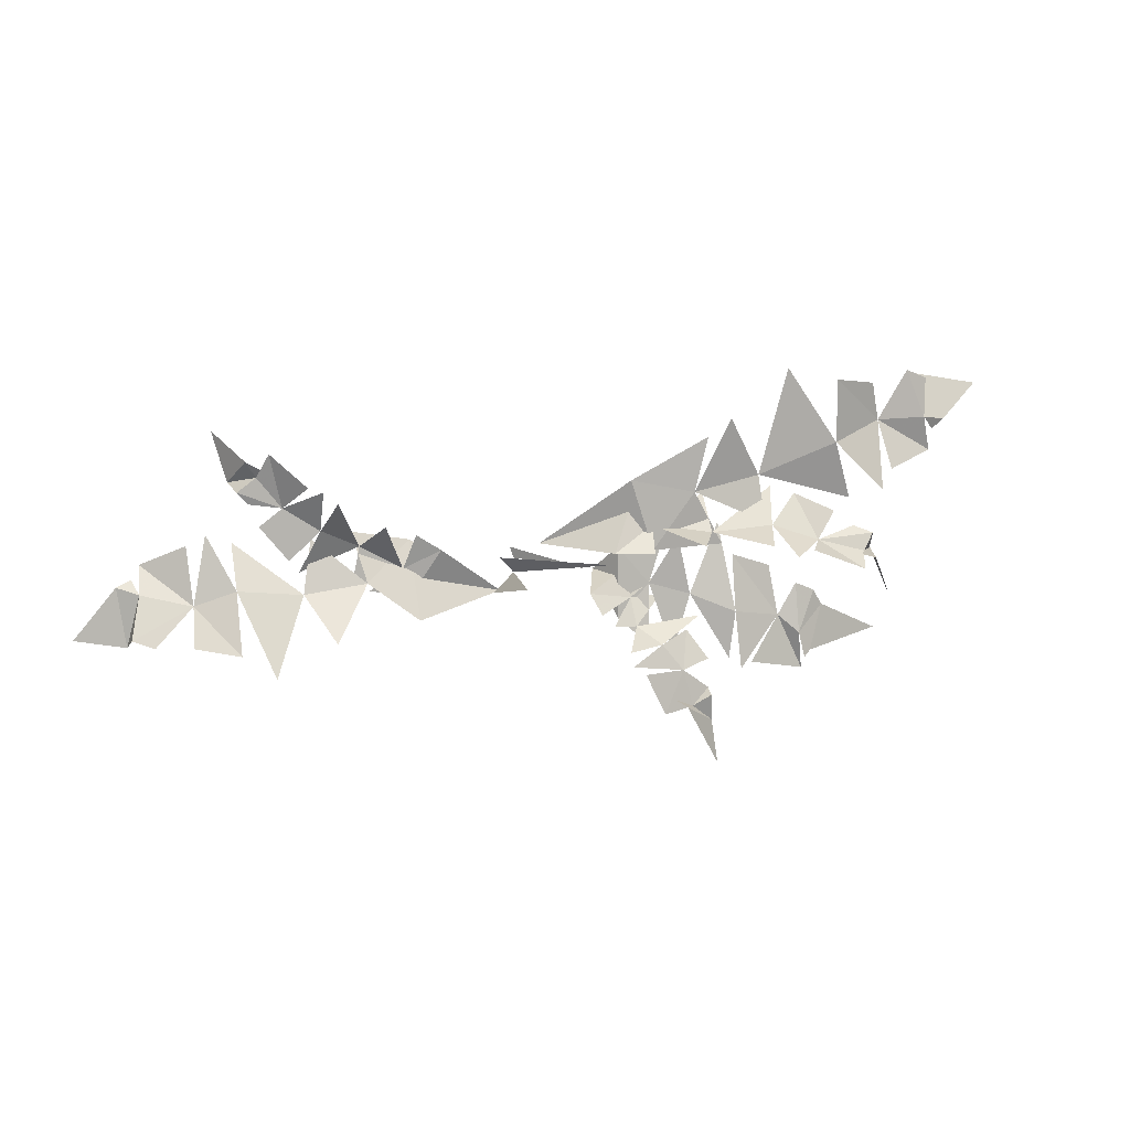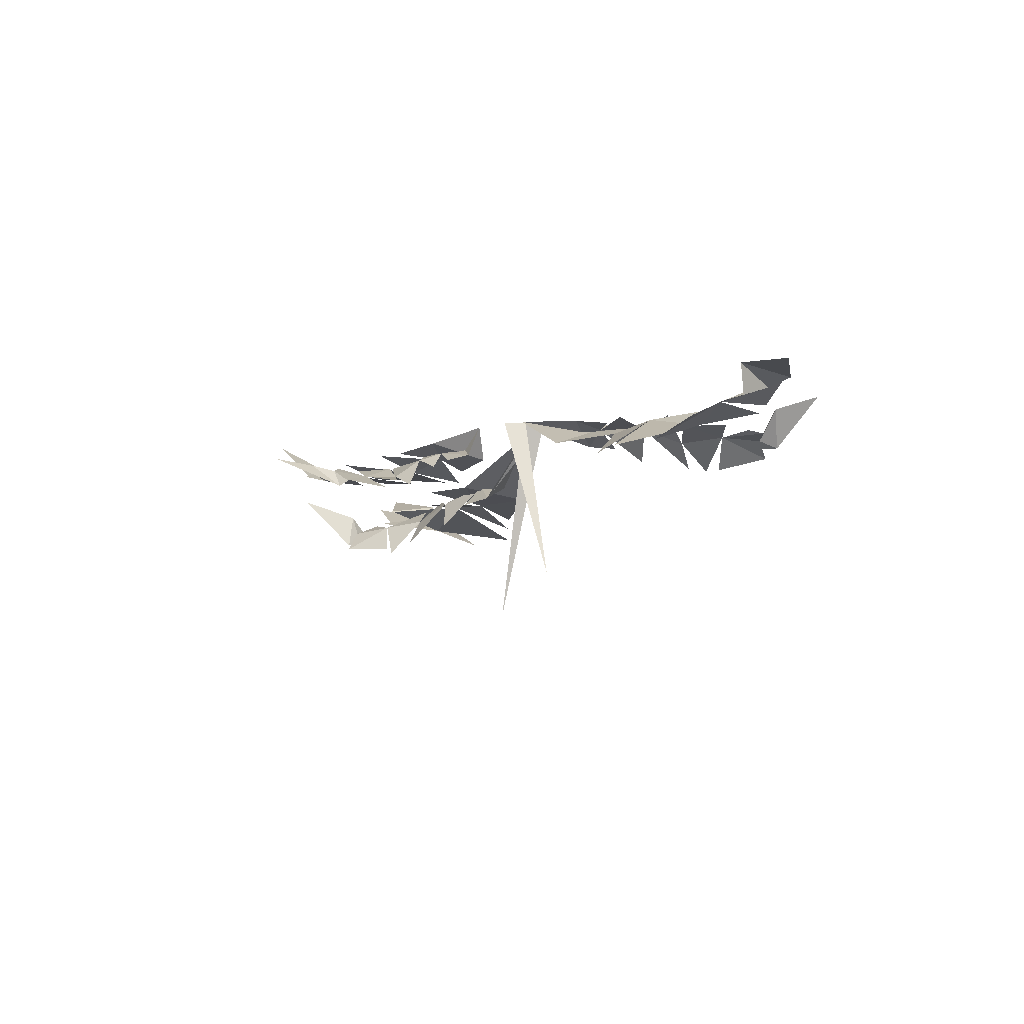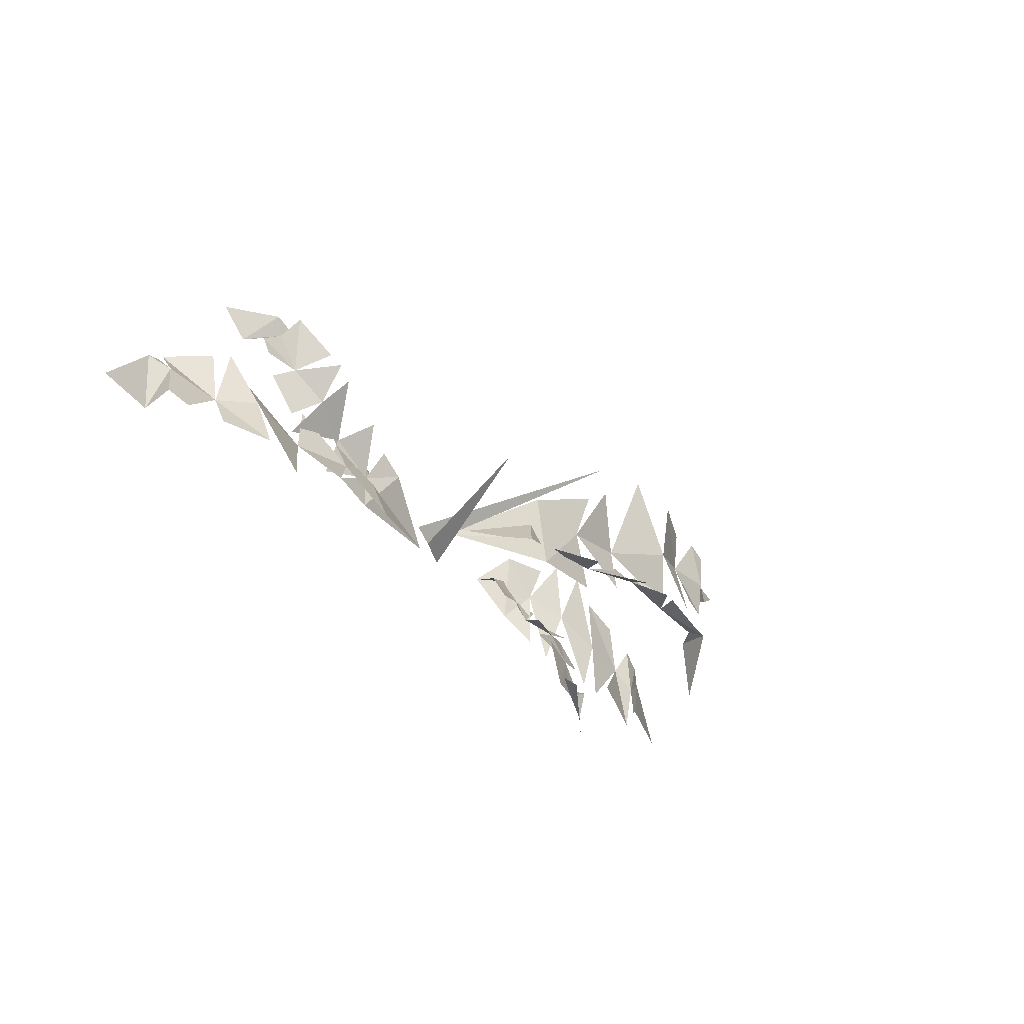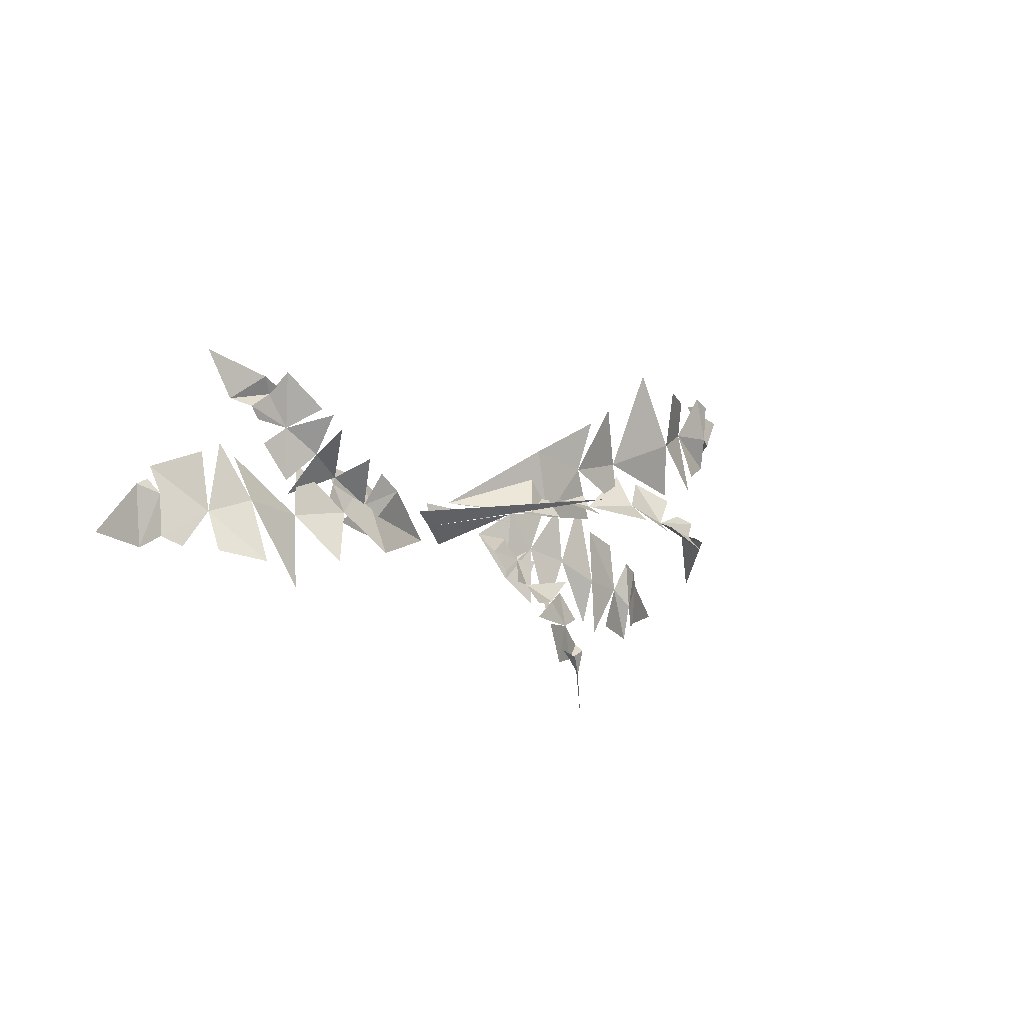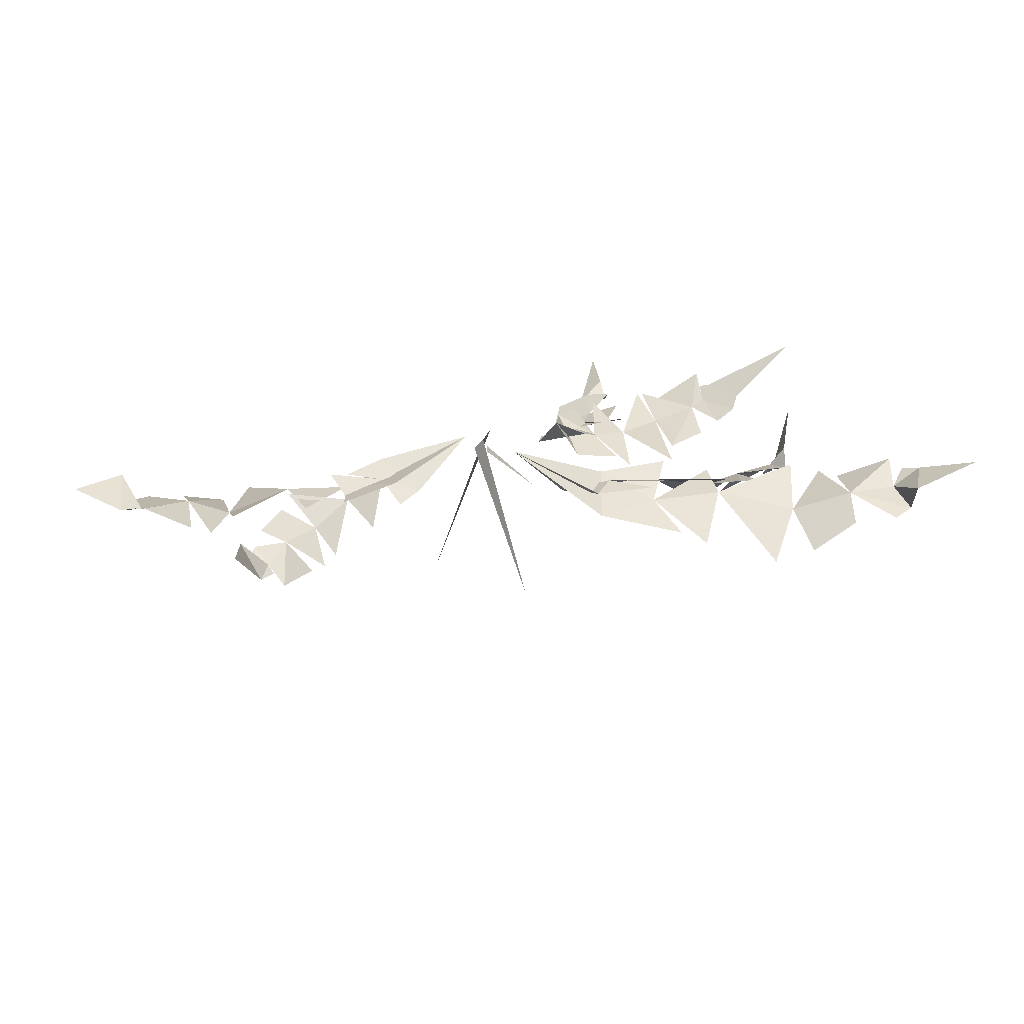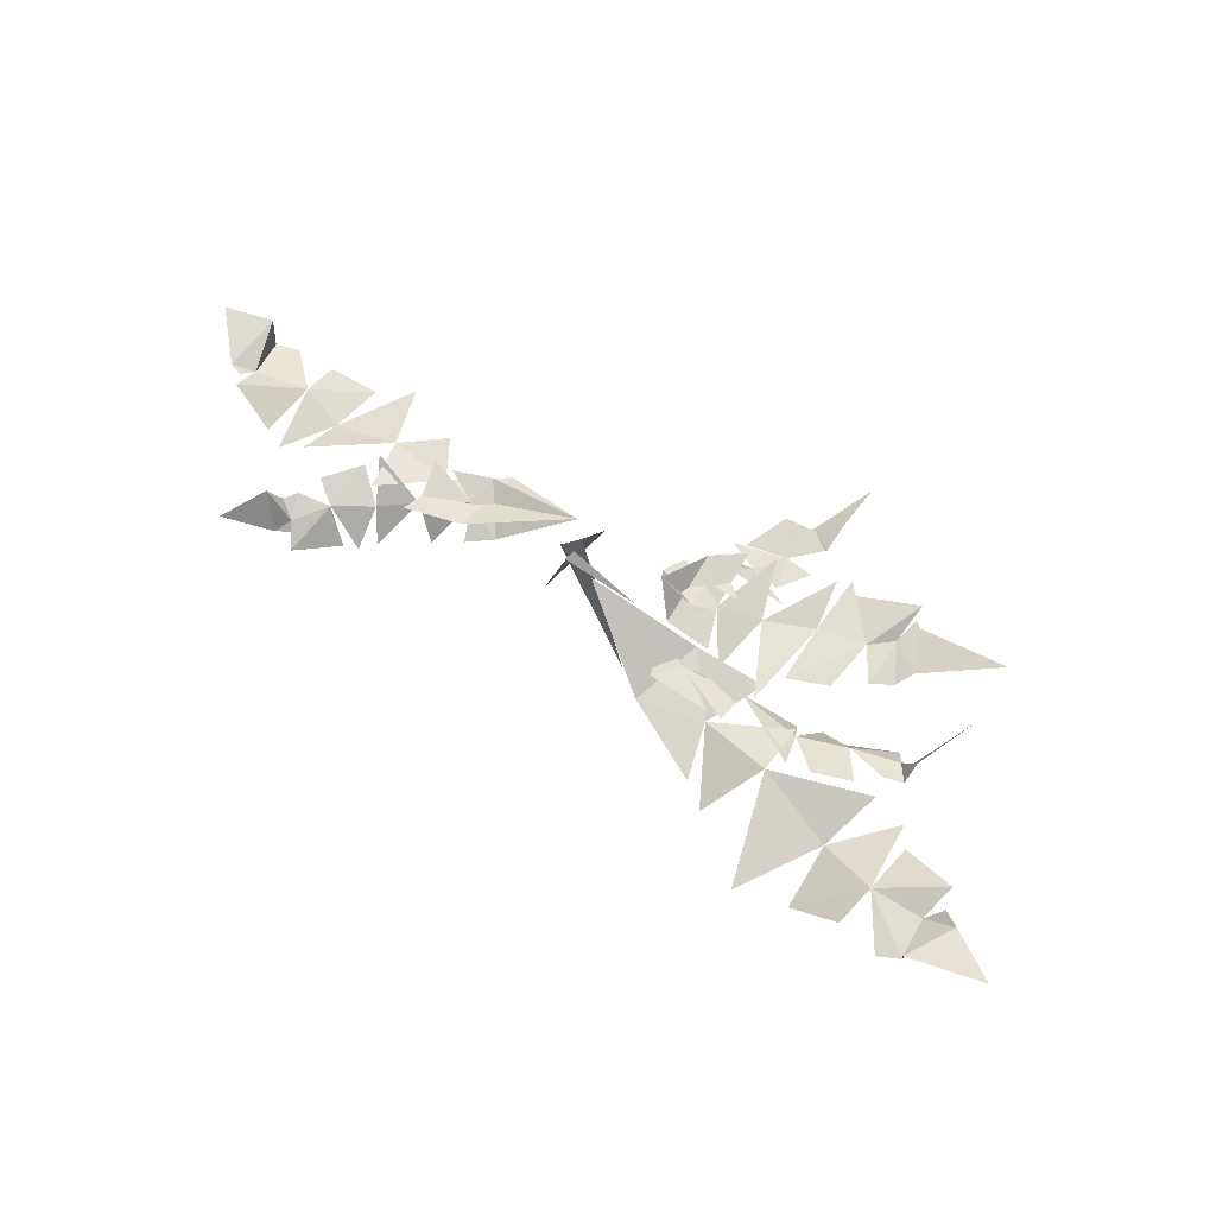
<metadata>
{"format":"obj","ext":"obj","renderer":"f3d","projection":"perspective","resolution":1024,"background":"white","views":[{"elev":0.1,"azim":-13.1,"up":"+Z"},{"elev":-8.6,"azim":-131.3,"up":"+Y"},{"elev":-41.0,"azim":-46.6,"up":"+Z"},{"elev":-11.1,"azim":-45.9,"up":"+Z"},{"elev":33.1,"azim":-18.9,"up":"+Y"},{"elev":63.0,"azim":28.7,"up":"+Y"}]}
</metadata>
<code>
v 0.2031 -0.007812 0.09375
v 0.25 -0.05469 -0.01562
v 0.2422 -0.07812 0.1406
v 0.3125 -0.07812 0.0625
v 0.3359 -0.09375 0.1484
v 0.3125 -0.07812 -0.07031
v 0.3672 -0.07812 -0.08594
v 0.3984 -0.1016 0.03906
v 0.3672 -0.1172 0.1641
v 0.4922 -0.08594 -0.1016
v 0.5 -0.1094 0
v 0.4609 -0.1016 0.1953
v 0.5156 -0.1016 -0.125
v 0.6016 -0.09375 -0.007812
v 0.4922 -0.1094 0.125
v 0.5781 -0.1016 0.1016
v 0.5312 -0.125 -0.1094
v 0.6641 -0.07031 -0.125
v 0.6484 -0.1016 -0.04688
v 0.6406 -0.1016 0.0625
v 0.6875 -0.08594 0.04688
v 0.7109 -0.07031 0.01562
v 0.6797 -0.08594 -0.08594
v 0.8672 0.01562 -0.03906
v 0.6641 -0.09375 -0.1016
v 0.1797 -0.08594 0.03906
v 0.2734 -0.04688 0.1016
v 0.2734 -0.07031 0.03125
v 0.3203 -0.07812 0.07031
v 0.2031 -0.1016 -0.007812
v 0.2266 -0.1172 -0.03125
v 0.2812 -0.09375 -0.03125
v 0.3438 -0.0625 0.03906
v 0.25 -0.1641 -0.08594
v 0.3281 -0.1328 -0.07031
v 0.4219 -0.09375 -0.007812
v 0.2578 -0.1562 -0.1172
v 0.375 -0.1328 -0.125
v 0.3906 -0.1016 -0.03906
v 0.4375 -0.1094 -0.1016
v 0.2812 -0.1719 -0.1328
v 0.3281 -0.1562 -0.2188
v 0.3984 -0.125 -0.2031
v 0.4375 -0.1094 -0.1641
v 0.4375 -0.1328 -0.1797
v 0.4453 -0.1094 -0.2344
v 0.375 -0.1641 -0.2031
v 0.4609 -0.1016 -0.3281
v 0.3516 -0.1484 -0.1875
v -0.09375 -0.3984 0.04688
v 0.02344 -0.02344 0.08594
v 0.05469 -0.02344 0.04688
v 0.125 -0.4766 0.1016
v -0.007812 -0.02344 0.1172
v 0.1484 -0.1719 0.09375
v 0.02344 -0.02344 0.1172
v 0.01562 -0.02344 0.1406
v 0.25 -0.1641 0.2812
v 0.3047 -0.1406 0.1328
v 0.07812 -0.03125 0.1484
v 0.3906 -0.1641 0.2578
v 0.4609 -0.1328 0.1484
v 0.5391 -0.1484 0.2969
v 0.5547 -0.1484 0.1953
v 0.4609 -0.2031 0.4141
v 0.4141 -0.1875 0.375
v 0.7031 -0.1875 0.3672
v 0.75 -0.1406 0.25
v 0.5859 -0.2109 0.5234
v 0.8203 -0.1328 0.4219
v 0.8203 -0.1641 0.2656
v 0.6953 -0.2188 0.5
v 0.7969 -0.1641 0.5
v 0.9531 -0.1016 0.3594
v 0.8438 -0.1562 0.3125
v 0.9297 -0.1328 0.4297
v 0.8828 -0.1484 0.5312
v 0.9297 -0.1406 0.5156
v 0.9297 -0.07812 0.5312
v 0.9922 -0.09375 0.4297
v 0.9609 -0.1016 0.4062
v 1.086 -0.04688 0.5156
v 0.2578 -0.1328 0.2344
v 0.2109 -0.1797 0.125
v 0.3047 -0.1328 0.1875
v 0.2969 -0.1875 0.125
v 0.4297 -0.1641 0.1719
v 0.3984 -0.2266 0.1406
v 0.4219 -0.1172 0.2578
v 0.3906 -0.1328 0.25
v 0.5547 -0.1953 0.1875
v 0.5391 -0.2578 0.1406
v 0.5703 -0.1328 0.2734
v 0.6562 -0.2031 0.1562
v 0.5859 -0.2812 0.1172
v 0.6172 -0.1562 0.2578
v 0.6953 -0.1953 0.2188
v 0.7422 -0.2578 0.09375
v 0.625 -0.2656 0.1328
v 0.7578 -0.2109 0.1328
v 0.7422 -0.1875 0.1875
v 0.7812 -0.2031 0.1719
v 0.7891 -0.1641 0.1406
v 0.7734 -0.2422 0.1172
v 0.7422 -0.2422 0.125
v 0.8516 -0.125 0.03125
v -0.1953 -0.1172 -0.01562
v -0.2109 -0.05469 0.1562
v -0.007812 -0.03125 0.04688
v -0.3047 -0.1016 0.0625
v -0.3359 -0.07031 0.1719
v -0.4375 -0.09375 0.03906
v -0.4219 -0.07812 0.1562
v -0.375 -0.1719 -0.0625
v -0.5781 -0.125 0.04688
v -0.5859 -0.07031 0.1484
v -0.5 -0.1797 -0.1328
v -0.6641 -0.09375 0.01562
v -0.6406 -0.09375 0.1641
v -0.5703 -0.1719 -0.08594
v -0.6641 -0.1328 -0.07031
v -0.7734 -0.03906 0.1016
v -0.6797 -0.08594 0.1406
v -0.7734 -0.07812 0.03906
v -0.7422 -0.1172 -0.07031
v -0.7891 -0.1094 -0.05469
v -0.7969 -0.04688 -0.07031
v -0.8203 -0.0625 0.05469
v -0.7891 -0.05469 0.07031
v -0.9062 -0.05469 -0.05469
v -0.2109 -0.0625 0.03125
v -0.1484 -0.1016 0.1328
v -0.2266 -0.07812 0.09375
v -0.2031 -0.1094 0.1641
v -0.3203 -0.08594 0.1406
v -0.2734 -0.1484 0.1797
v -0.3359 -0.07031 0.04688
v -0.2969 -0.07812 0.04688
v -0.4062 -0.125 0.1719
v -0.375 -0.1719 0.2266
v -0.4453 -0.07812 0.08594
v -0.4844 -0.1172 0.2188
v -0.4062 -0.1797 0.25
v -0.4688 -0.1016 0.1094
v -0.5312 -0.1016 0.1797
v -0.5156 -0.1562 0.3281
v -0.4375 -0.1797 0.2578
v -0.5391 -0.125 0.2812
v -0.5547 -0.1094 0.2266
v -0.5781 -0.1172 0.25
v -0.5938 -0.0625 0.2734
v -0.5625 -0.1406 0.3125
v -0.5312 -0.1406 0.2969
v -0.625 -0.02344 0.3828
f 1 2 3
f 3 2 4
f 3 4 5
f 4 2 6
f 4 7 8
f 4 8 9
f 8 10 11
f 8 11 12
f 11 13 14
f 11 14 15
f 15 14 16
f 14 17 18
f 14 18 19
f 14 19 20
f 20 19 21
f 21 19 22
f 22 19 23
f 22 23 24
f 19 25 23
f 1 26 27
f 27 26 28
f 27 28 29
f 28 26 30
f 28 31 32
f 28 32 33
f 32 34 35
f 32 35 36
f 35 37 38
f 35 38 39
f 39 38 40
f 38 41 42
f 38 42 43
f 38 43 44
f 44 43 45
f 45 43 46
f 46 43 47
f 46 47 48
f 43 49 47
f 50 51 52
f 50 52 51
f 53 51 54
f 53 54 51
f 55 56 57
f 55 57 56
f 58 59 60
f 58 60 59
f 58 59 61
f 58 61 59
f 59 61 62
f 59 62 61
f 63 64 61
f 63 61 65
f 63 65 61
f 63 61 64
f 58 66 61
f 58 61 66
f 67 68 63
f 67 63 69
f 67 69 63
f 67 63 68
f 70 71 67
f 70 67 72
f 70 72 73
f 70 73 72
f 70 72 67
f 70 67 71
f 74 75 70
f 74 70 76
f 74 76 70
f 74 70 75
f 70 77 78
f 70 78 76
f 70 76 77
f 77 76 78
f 78 76 79
f 78 79 76
f 76 79 80
f 76 80 81
f 76 81 80
f 76 80 79
f 79 80 82
f 79 82 80
f 83 84 60
f 83 60 84
f 83 84 85
f 83 85 84
f 84 85 86
f 84 86 85
f 87 88 85
f 87 85 89
f 87 89 85
f 87 85 88
f 83 90 85
f 83 85 90
f 91 92 87
f 91 87 93
f 91 93 87
f 91 87 92
f 94 95 91
f 94 91 96
f 94 96 97
f 94 97 96
f 94 96 91
f 94 91 95
f 98 99 94
f 98 94 100
f 98 100 94
f 98 94 99
f 94 101 102
f 94 102 100
f 94 100 101
f 101 100 102
f 102 100 103
f 102 103 100
f 100 103 104
f 100 104 105
f 100 105 104
f 100 104 103
f 103 104 106
f 103 106 104
f 107 108 109
f 107 109 108
f 107 108 110
f 107 110 108
f 108 110 111
f 108 111 110
f 112 113 110
f 112 110 114
f 112 114 110
f 112 110 113
f 115 116 112
f 115 112 117
f 115 117 112
f 115 112 116
f 118 119 115
f 118 115 120
f 118 120 121
f 118 121 120
f 118 120 115
f 118 115 119
f 122 123 118
f 122 118 124
f 122 124 118
f 122 118 123
f 118 125 126
f 118 126 124
f 118 124 125
f 125 124 126
f 126 124 127
f 126 127 124
f 124 127 128
f 124 128 129
f 124 129 128
f 124 128 127
f 127 128 130
f 127 130 128
f 131 132 109
f 131 109 132
f 131 132 133
f 131 133 132
f 132 133 134
f 132 134 133
f 135 136 133
f 135 133 137
f 135 137 133
f 135 133 136
f 131 138 133
f 131 133 138
f 139 140 135
f 139 135 141
f 139 141 135
f 139 135 140
f 142 143 139
f 142 139 144
f 142 144 145
f 142 145 144
f 142 144 139
f 142 139 143
f 146 147 142
f 146 142 148
f 146 148 142
f 146 142 147
f 142 149 150
f 142 150 148
f 142 148 149
f 149 148 150
f 150 148 151
f 150 151 148
f 148 151 152
f 148 152 153
f 148 153 152
f 148 152 151
f 151 152 154
f 151 154 152

</code>
